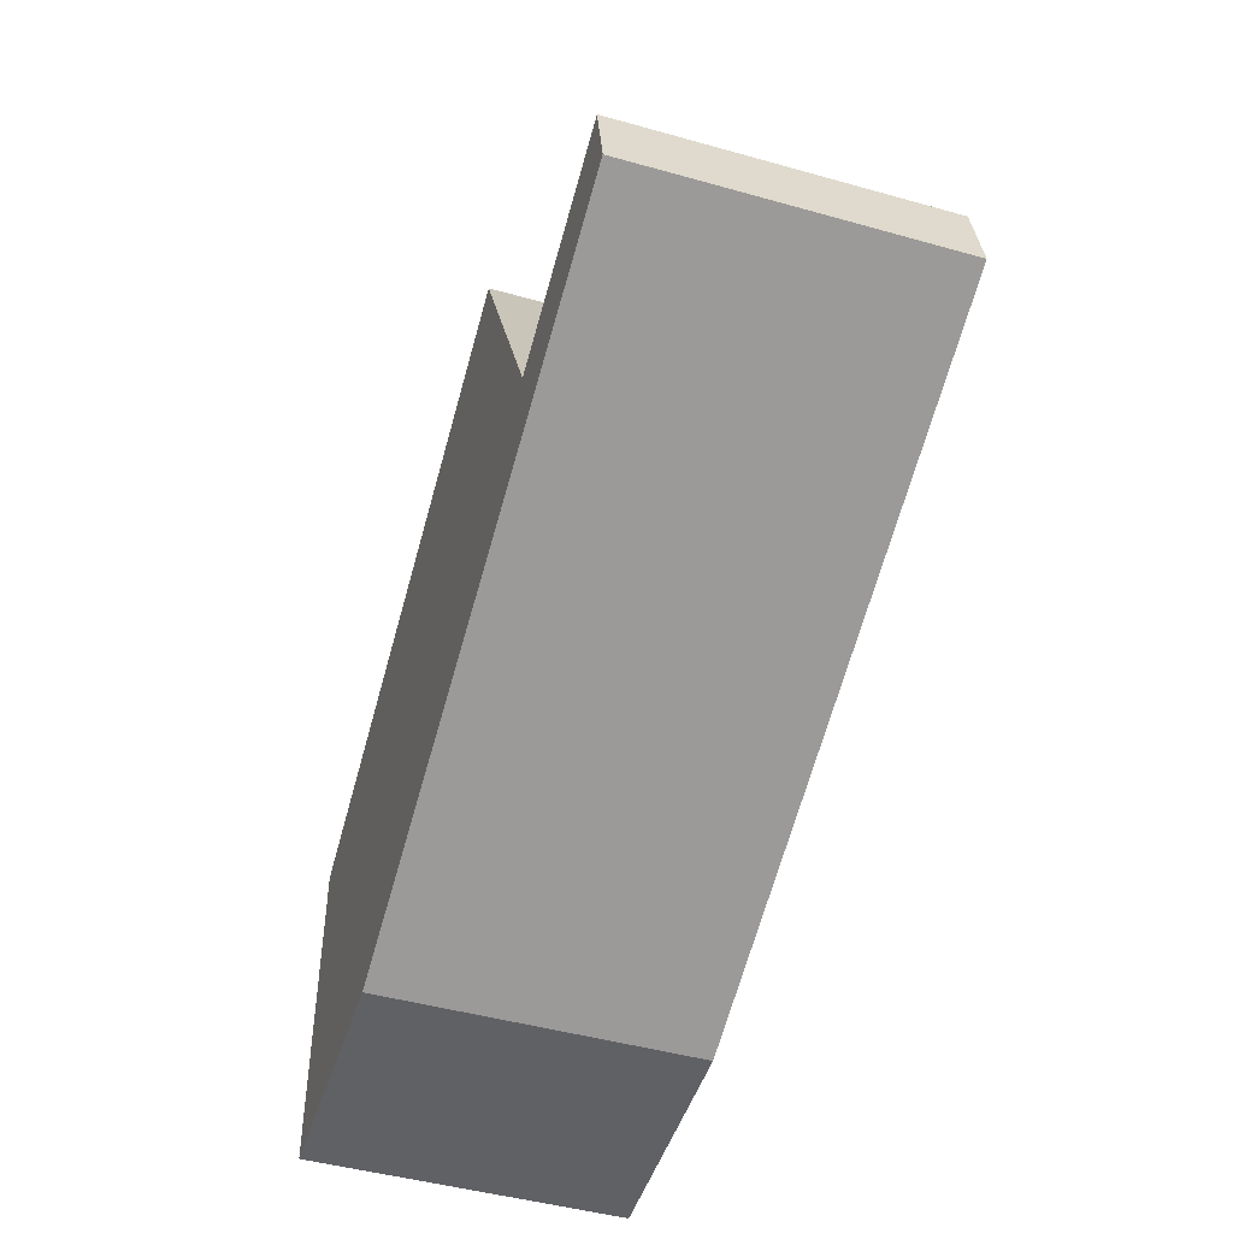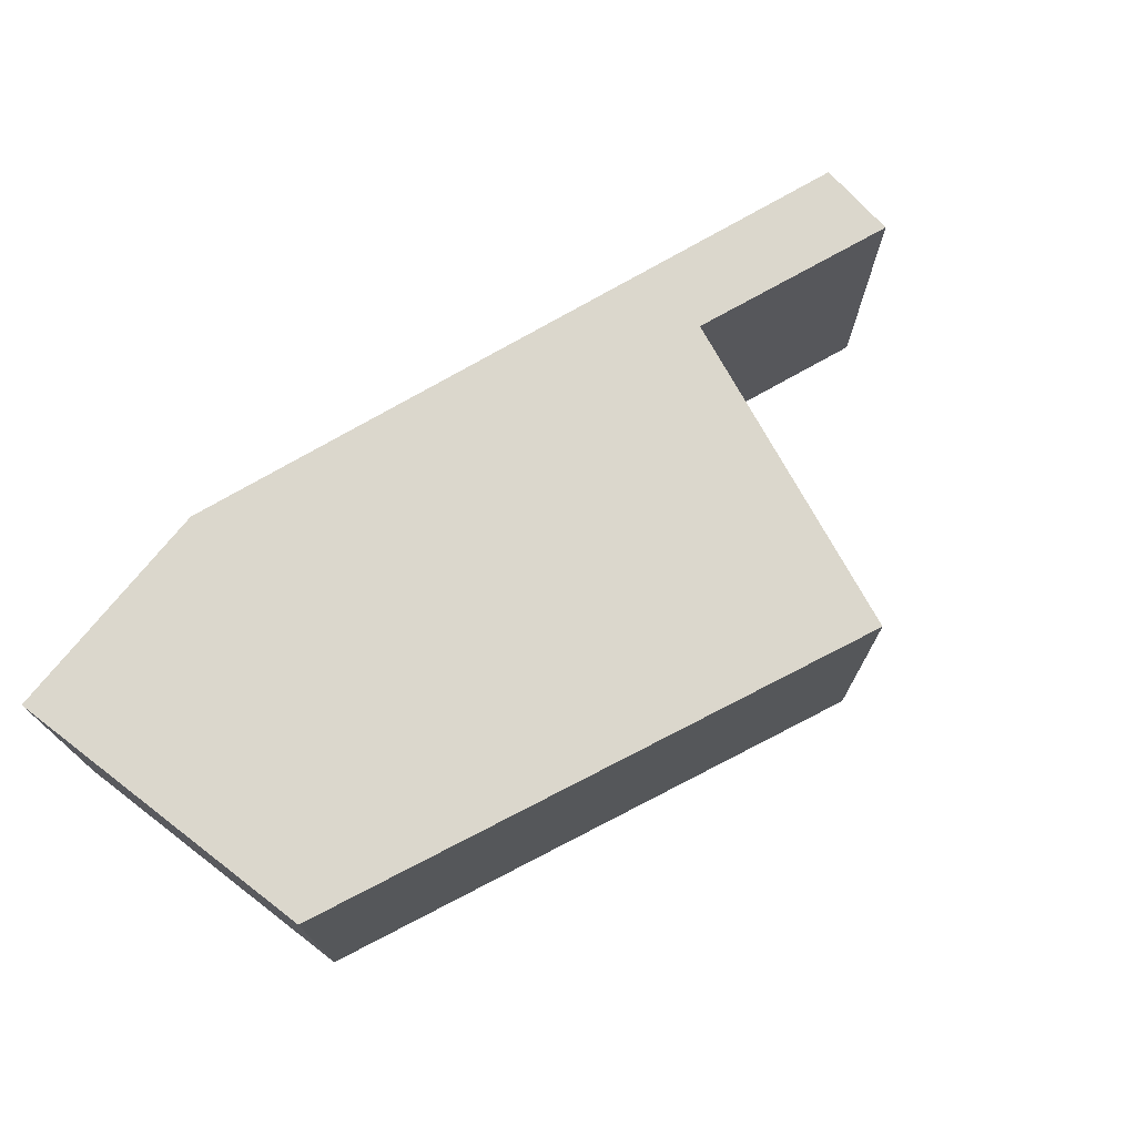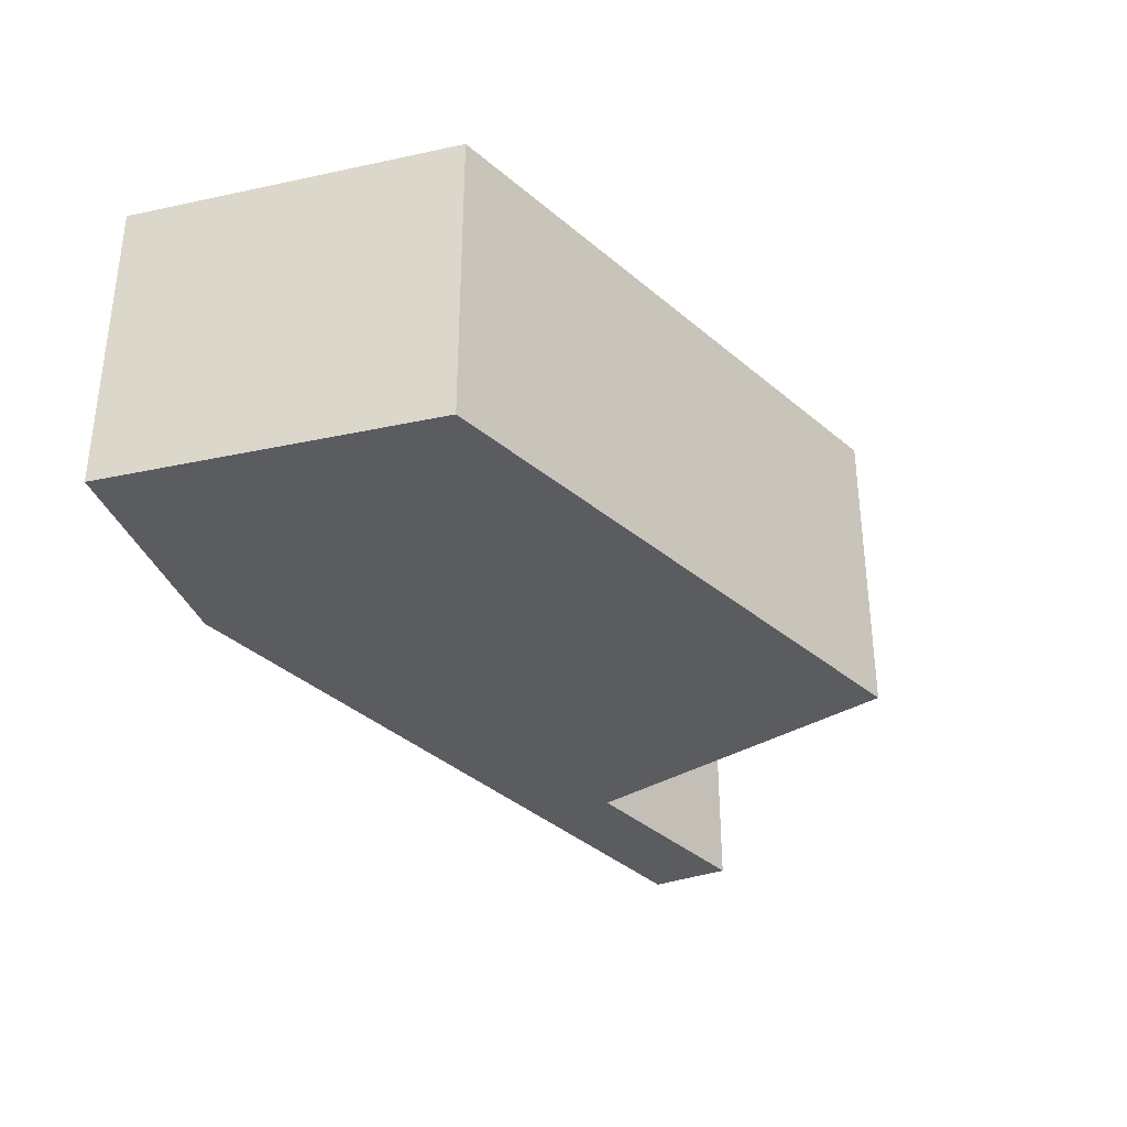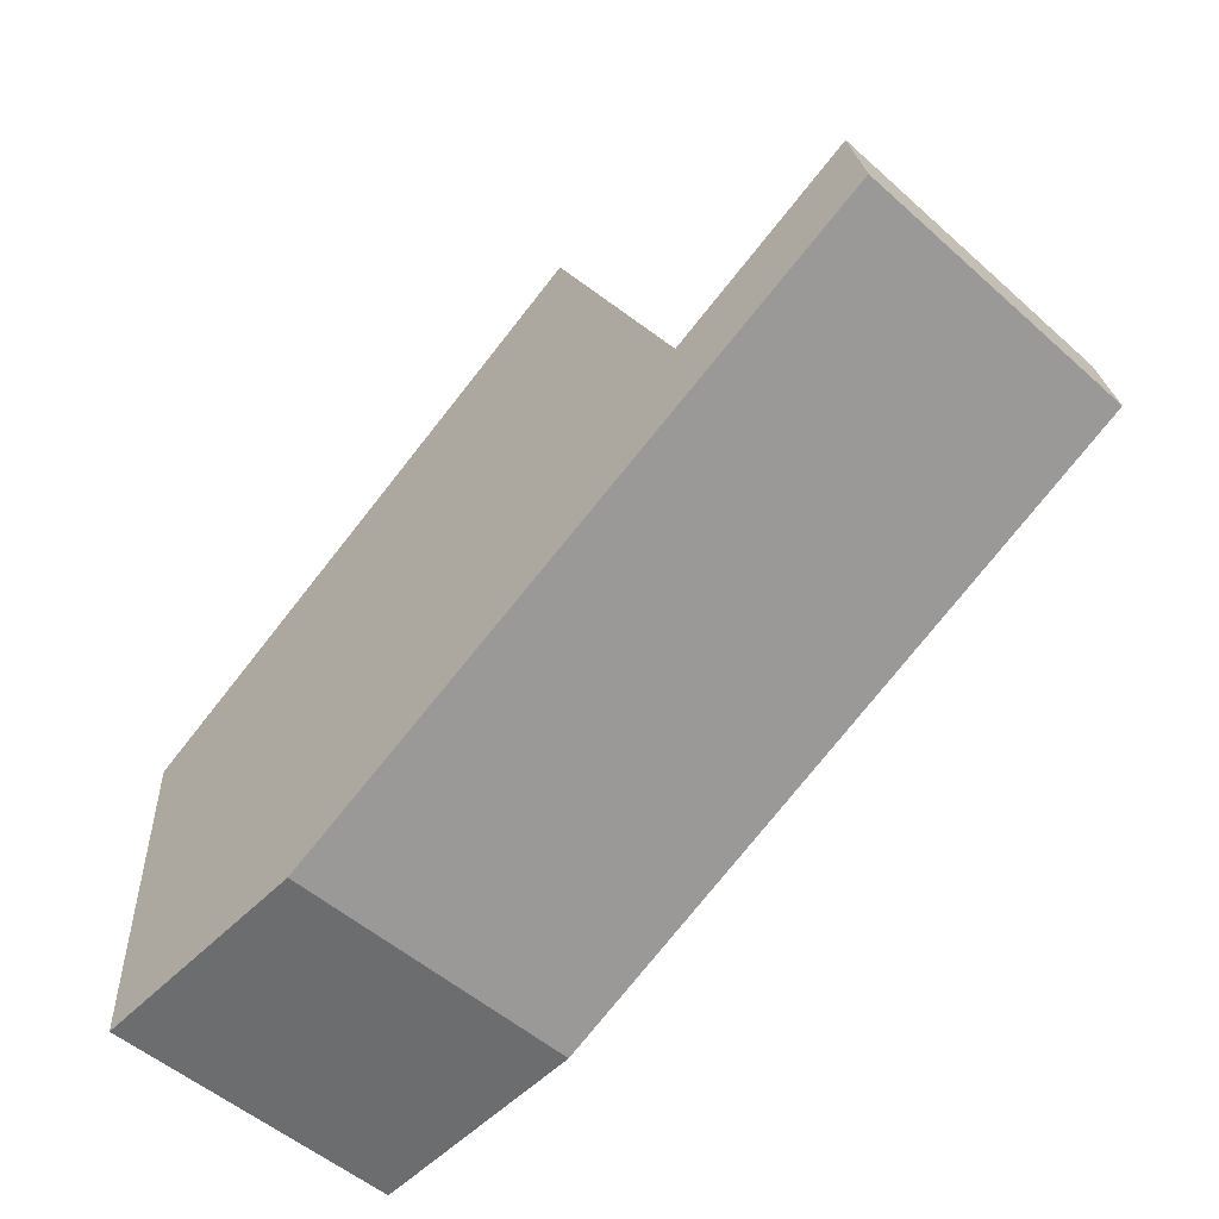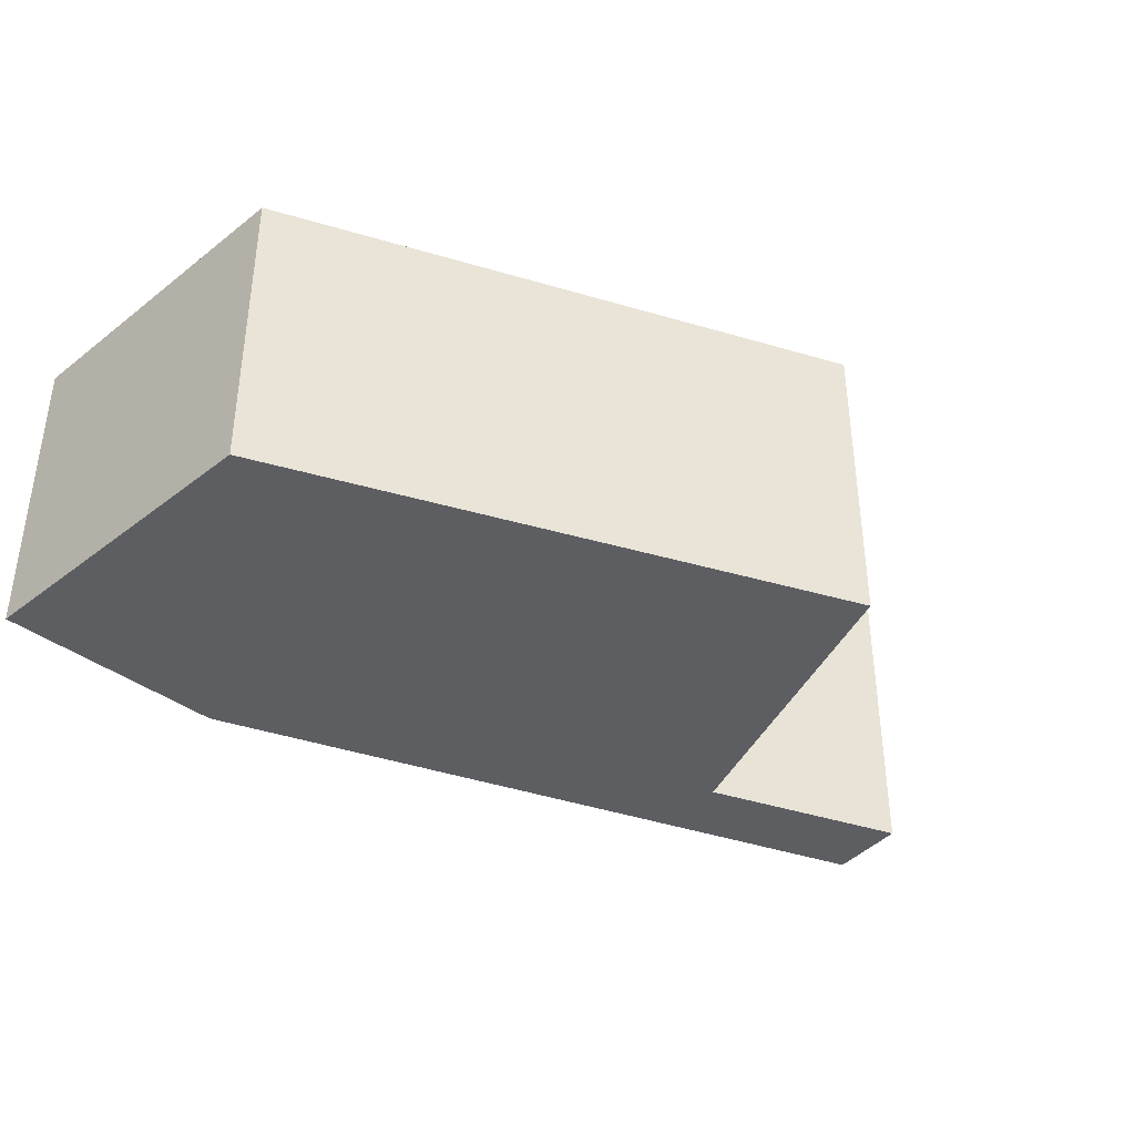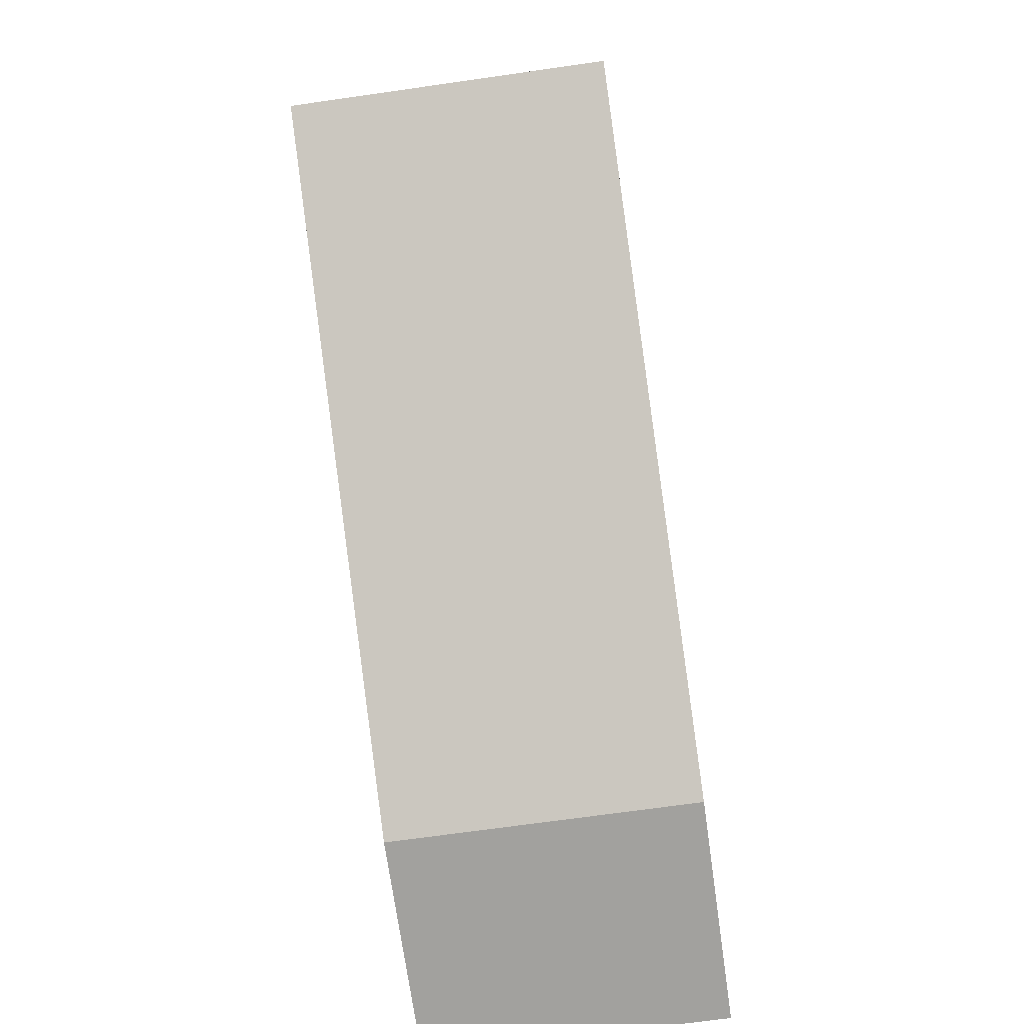
<metadata>
{"format":"obj","ext":"obj","renderer":"f3d","projection":"perspective","resolution":1024,"background":"white","views":[{"elev":-47.2,"azim":72.4,"up":"+Z"},{"elev":73.3,"azim":-53.1,"up":"+Y"},{"elev":-34.1,"azim":-74.4,"up":"+Y"},{"elev":-52.5,"azim":46.4,"up":"+Z"},{"elev":-38.2,"azim":-46.3,"up":"+Y"},{"elev":-70.3,"azim":98.1,"up":"+Z"}]}
</metadata>
<code>
v  0 4.836 2.961e-16
v  3.763 4.836 -5.119
v  0.056 4.836 -5.24
v  8.582 4.836 4.141
v  10.85 4.836 -0.823
v  11.44 4.836 -1.894
v  10.94 4.836 -0.783
v  13.94 4.836 0.52
v  14.19 4.836 -0.741
v  0.056 3.209e-16 -5.24
v  0 0 0
v  8.582 -2.536e-16 4.141
v  10.85 5.039e-17 -0.823
v  13.94 -3.184e-17 0.52
v  10.94 4.794e-17 -0.783
v  14.19 4.537e-17 -0.741
v  3.763 3.134e-16 -5.119
v  11.44 1.16e-16 -1.894
g defaultobject
f 1 2 3
f 2 1 4
f 2 4 5
f 2 5 6
f 6 5 7
f 6 7 8
f 6 8 9
f 10 1 3
f 1 10 11
f 11 4 1
f 4 11 12
f 13 7 5
f 7 13 8
f 8 13 14
f 14 13 15
f 12 5 4
f 5 12 13
f 14 9 8
f 9 14 16
f 17 3 2
f 3 17 10
f 16 6 9
f 6 16 2
f 2 16 18
f 2 18 17
f 14 18 16
f 18 14 15
f 18 15 17
f 17 15 13
f 17 13 12
f 17 12 11
f 17 11 10

</code>
